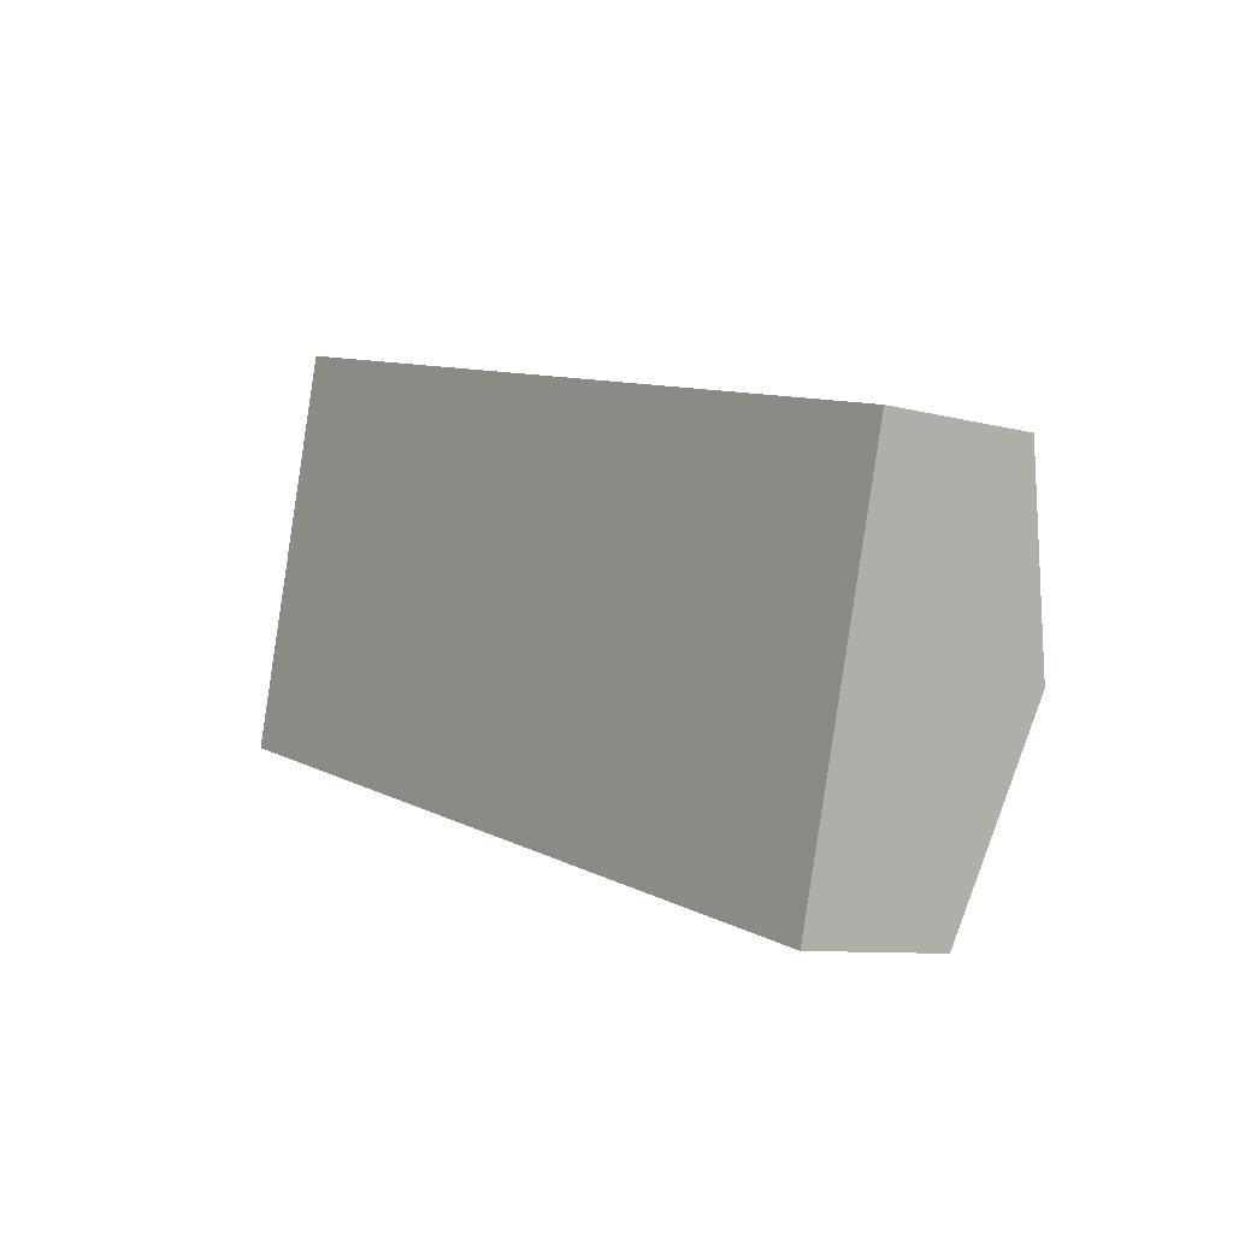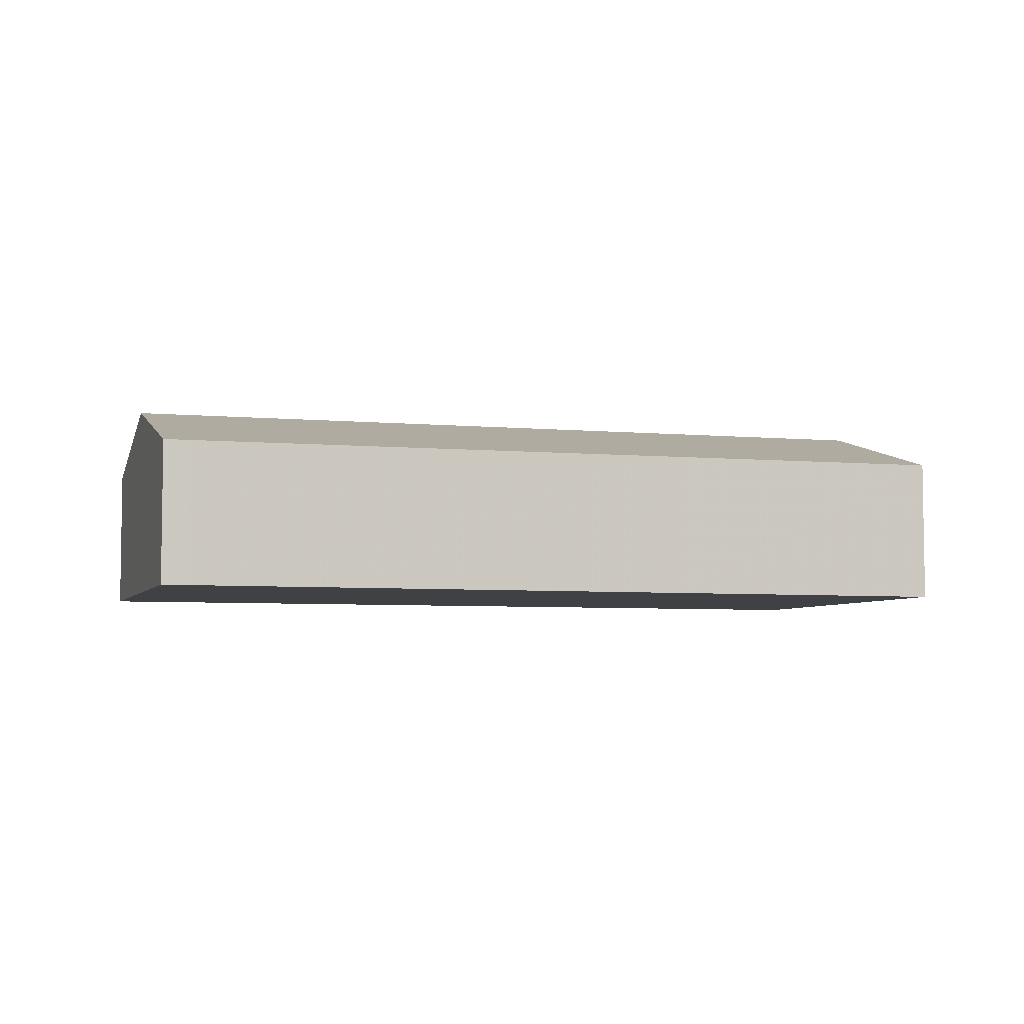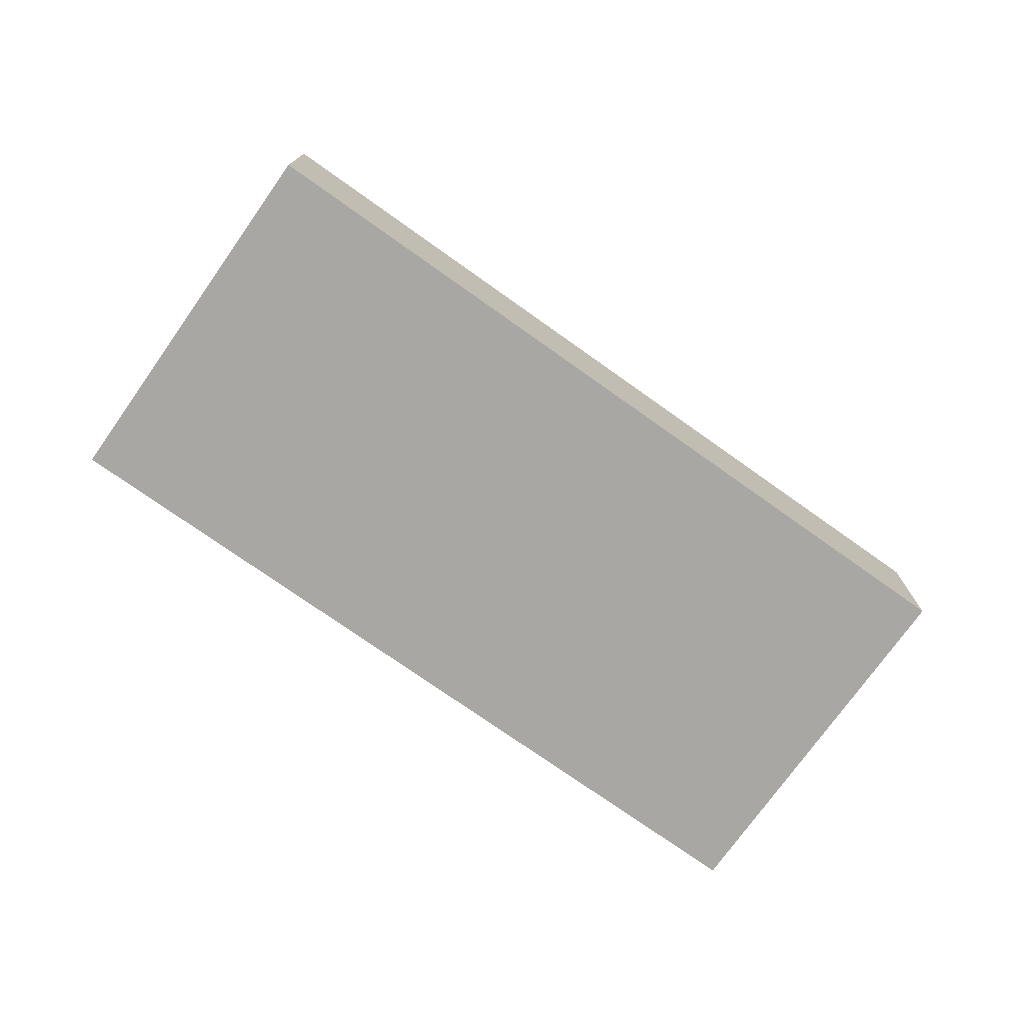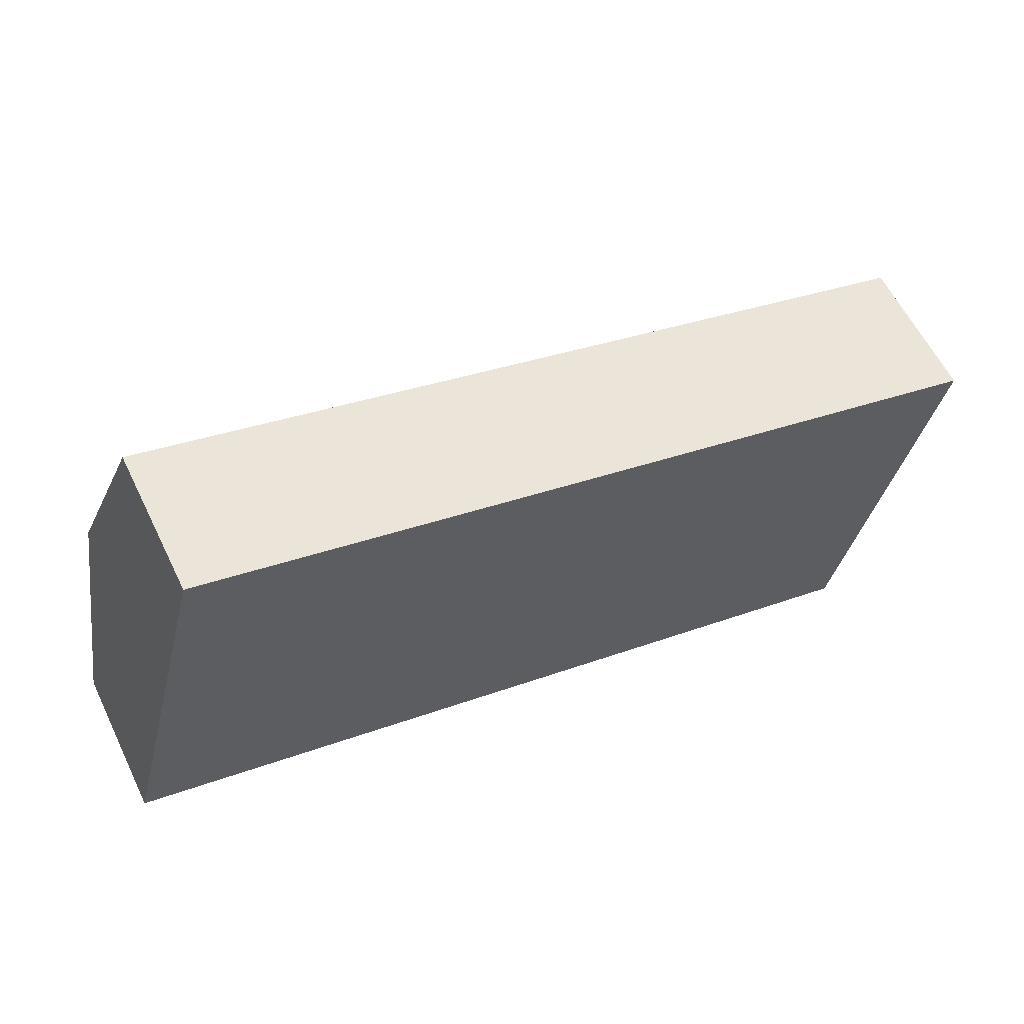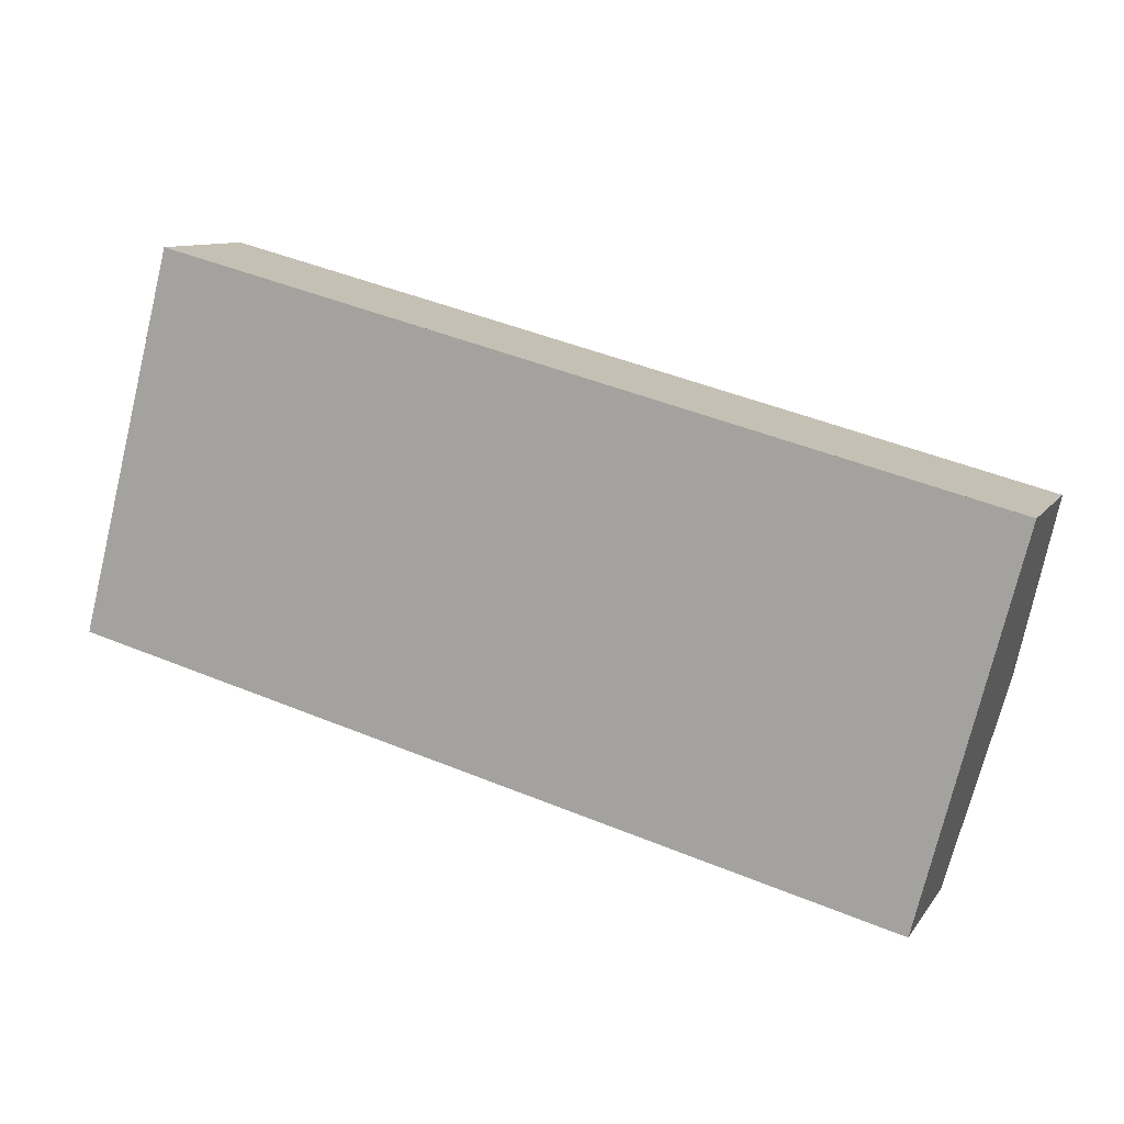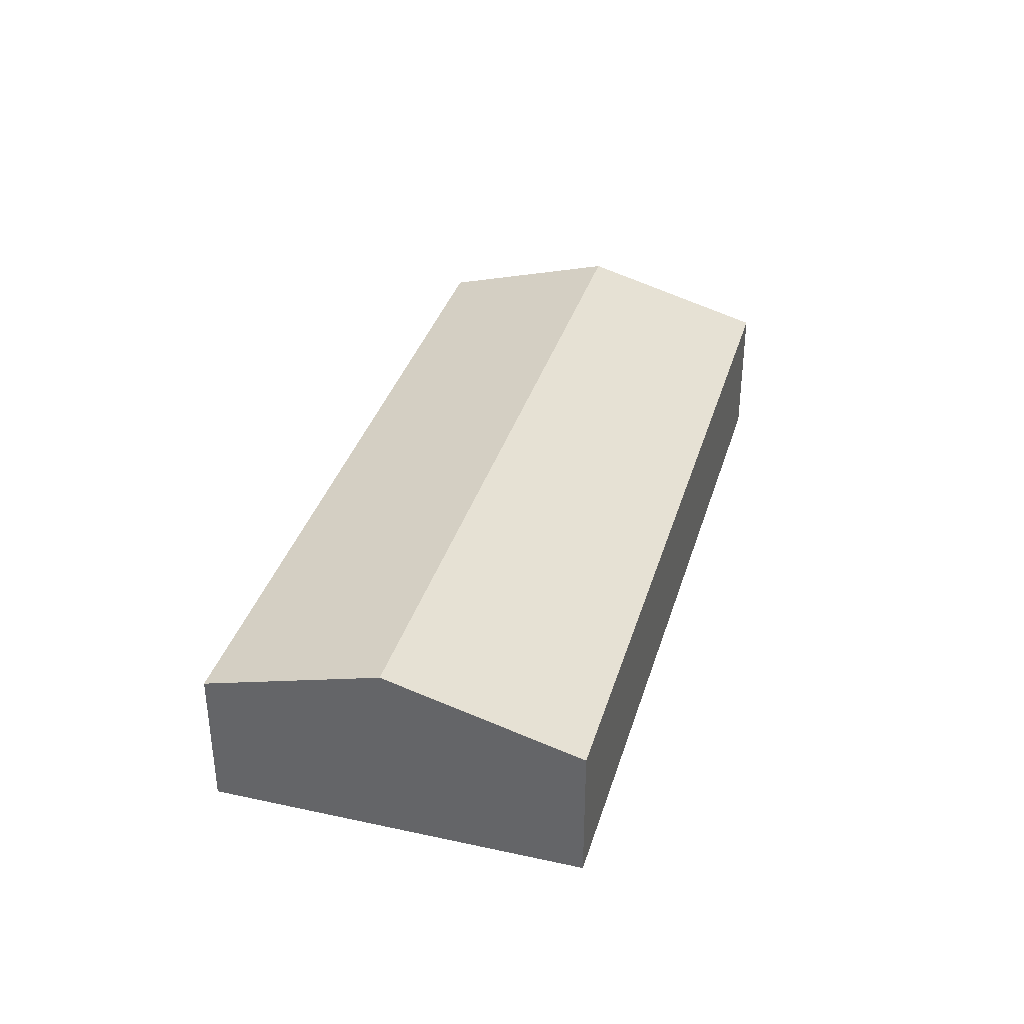
<metadata>
{"format":"obj","ext":"obj","renderer":"f3d","projection":"perspective","resolution":1024,"background":"white","views":[{"elev":-9.0,"azim":-125.8,"up":"+Y"},{"elev":-5.3,"azim":-3.1,"up":"+Z"},{"elev":-74.6,"azim":159.2,"up":"+Z"},{"elev":59.8,"azim":154.1,"up":"+Y"},{"elev":9.9,"azim":-159.4,"up":"+Y"},{"elev":35.7,"azim":-59.4,"up":"+Z"}]}
</metadata>
<code>
v -2125 -2834 2.194
v -2137 -2837 2.132
v -2139 -2831 2.166
v -2127 -2828 2.194
v -2126 -2831 2.98
v -2138 -2834 2.934
v -2137 -2837 2.132
v -2138 -2834 2.934
v -2137 -2837 2.142
v -2137 -2837 2.142
v -2125 -2834 2.204
v -2138 -2834 2.934
v -2126 -2831 2.98
v -2138 -2834 2.934
v -2139 -2831 2.166
v -2127 -2828 2.206
v -2139 -2831 2.178
v -2139 -2831 2.177
v -2126 -2831 2.98
v -2125 -2834 2.204
v -2126 -2831 2.98
v -2125 -2834 2.194
v -2127 -2828 2.206
v -2127 -2828 2.194
v -2131 -2832 2.962
v -2131 -2832 2.962
v -2130 -2835 2.18
v -2130 -2835 2.17
v -2131 -2829 2.183
v -2131 -2829 2.195
v -2130 -2832 2.964
v -2130 -2835 2.182
v -2130 -2832 2.964
v -2130 -2835 2.172
v -2131 -2829 2.196
v -2131 -2829 2.184
v -2126 -2833 2.447
v -2126 -2833 2.447
v -2138 -2836 2.385
v -2138 -2836 2.385
v -2130 -2834 2.423
v -2130 -2834 2.425
v -2137 -2837 2.144
v -2137 -2836 2.387
v -2138 -2834 2.936
v -2138 -2834 2.936
v -2137 -2837 2.134
v -2138 -2831 2.178
v -2138 -2831 2.166
v -2125 -2834 2.194
v -2125 -2834 2.194
v -2125 -2834 0
v -2125 -2834 0
v -2137 -2837 2.142
v -2137 -2837 2.132
v -2137 -2837 0
v -2137 -2837 0
v -2139 -2831 2.166
v -2139 -2831 2.166
v -2139 -2831 0
v -2139 -2831 0
v -2127 -2828 2.206
v -2127 -2828 2.194
v -2127 -2828 0
v -2127 -2828 0
v -2126 -2833 2.447
v -2126 -2831 2.98
v -2126 -2831 0
v -2126 -2833 0
v -2137 -2837 2.132
v -2137 -2837 2.132
v -2137 -2837 0
v -2137 -2837 0
v -2138 -2836 2.385
v -2137 -2837 2.142
v -2137 -2837 0
v -2138 -2836 0
v -2125 -2834 2.194
v -2125 -2834 2.204
v -2125 -2834 0
v -2125 -2834 0
v -2139 -2831 2.177
v -2138 -2834 2.934
v -2138 -2834 0
v -2139 -2831 0
v -2138 -2831 2.166
v -2139 -2831 2.166
v -2139 -2831 0
v -2138 -2831 0
v -2126 -2831 2.98
v -2127 -2828 2.206
v -2127 -2828 0
v -2126 -2831 0
v -2139 -2831 2.166
v -2139 -2831 2.177
v -2139 -2831 0
v -2139 -2831 0
v -2130 -2835 2.172
v -2125 -2834 2.194
v -2125 -2834 0
v -2130 -2835 0
v -2127 -2828 2.194
v -2127 -2828 2.194
v -2127 -2828 0
v -2127 -2828 0
v -2137 -2837 2.134
v -2130 -2835 2.17
v -2130 -2835 0
v -2137 -2837 0
v -2131 -2829 2.184
v -2131 -2829 2.183
v -2131 -2829 0
v -2131 -2829 0
v -2130 -2835 2.17
v -2130 -2835 2.172
v -2130 -2835 0
v -2130 -2835 0
v -2127 -2828 2.194
v -2131 -2829 2.184
v -2131 -2829 0
v -2127 -2828 0
v -2125 -2834 2.204
v -2126 -2833 2.447
v -2126 -2833 0
v -2125 -2834 0
v -2138 -2834 2.934
v -2138 -2836 2.385
v -2138 -2836 0
v -2138 -2834 0
v -2137 -2837 2.132
v -2137 -2837 2.134
v -2137 -2837 0
v -2137 -2837 0
v -2131 -2829 2.183
v -2138 -2831 2.166
v -2138 -2831 0
v -2131 -2829 0
v -2125 -2834 0
v -2137 -2837 0
v -2139 -2831 0
v -2127 -2828 0
f 38 21 5 37
f 40 6 8 39
f 9 7 2 10
f 20 11 1 22
f 24 4 16 23
f 18 3 15 17
f 23 16 13 19
f 17 14 12 18
f 46 26 41 44
f 43 27 28 47
f 49 29 30 48
f 48 30 25 45
f 42 33 21 38
f 32 20 22 34
f 36 24 23 35
f 35 23 19 31
f 41 26 33 42
f 34 28 27 32
f 35 30 29 36
f 31 25 30 35
f 37 11 20 38
f 39 9 10 40
f 44 41 27 43
f 38 20 32 42
f 42 32 27 41
f 43 9 39 44
f 44 39 8 46
f 47 7 9 43
f 48 17 15 49
f 45 14 17 48
f 51 52 53 50
f 55 56 57 54
f 59 60 61 58
f 63 64 65 62
f 67 68 69 66
f 71 72 73 70
f 75 76 77 74
f 79 80 81 78
f 83 84 85 82
f 87 88 89 86
f 91 92 93 90
f 95 96 97 94
f 99 100 101 98
f 103 104 105 102
f 107 108 109 106
f 111 112 113 110
f 115 116 117 114
f 119 120 121 118
f 123 124 125 122
f 127 128 129 126
f 131 132 133 130
f 135 136 137 134
f 139 140 141 138

</code>
